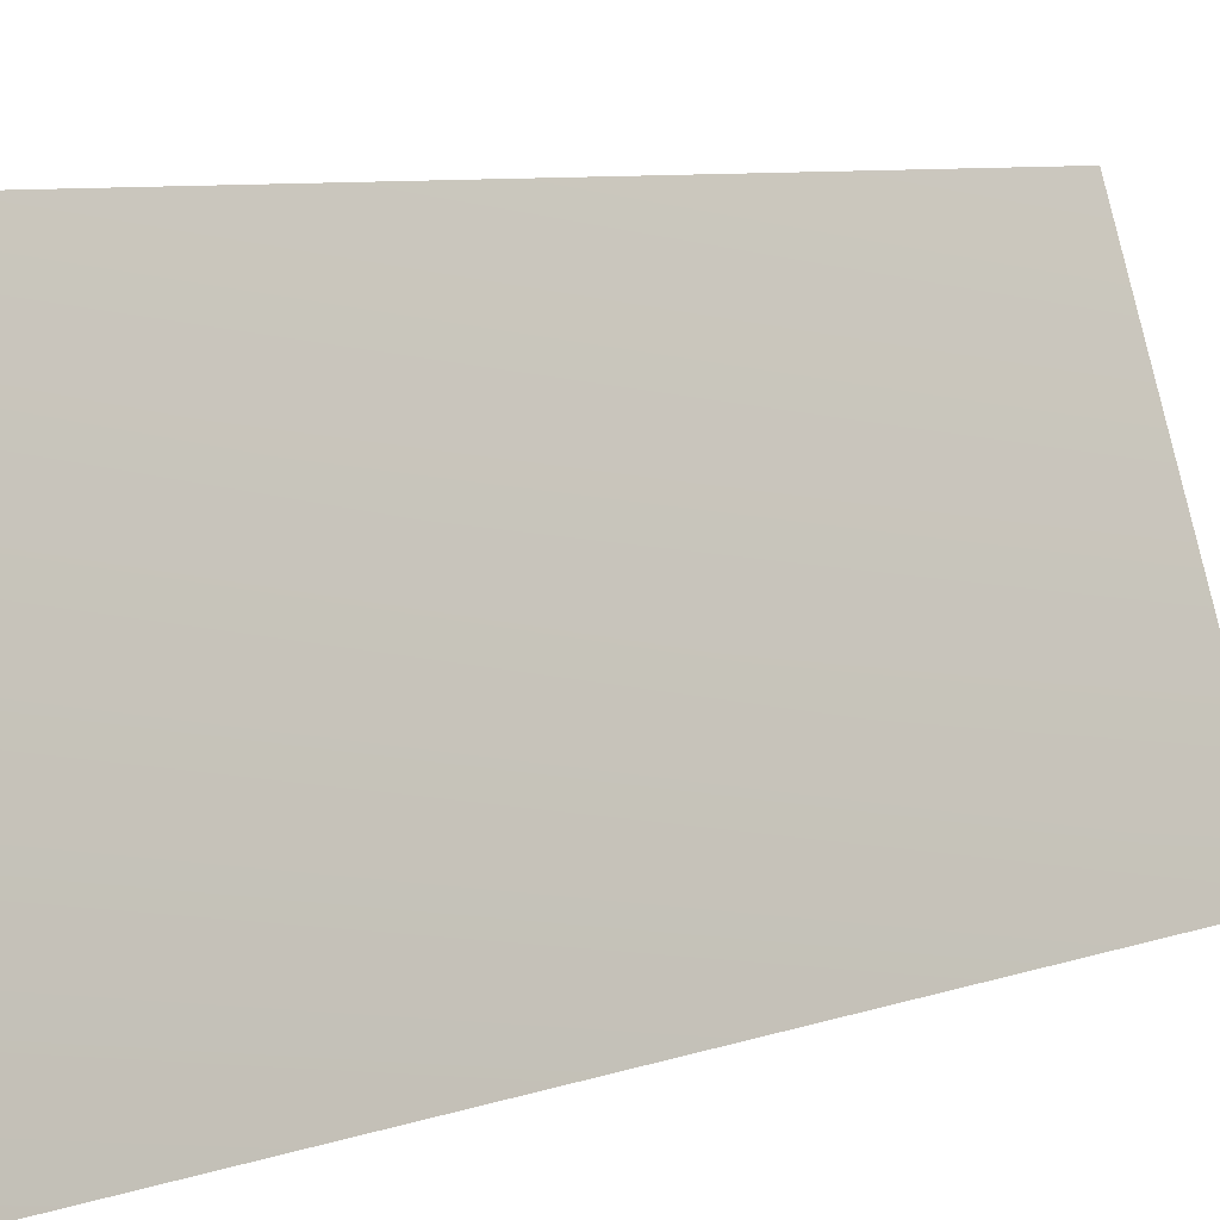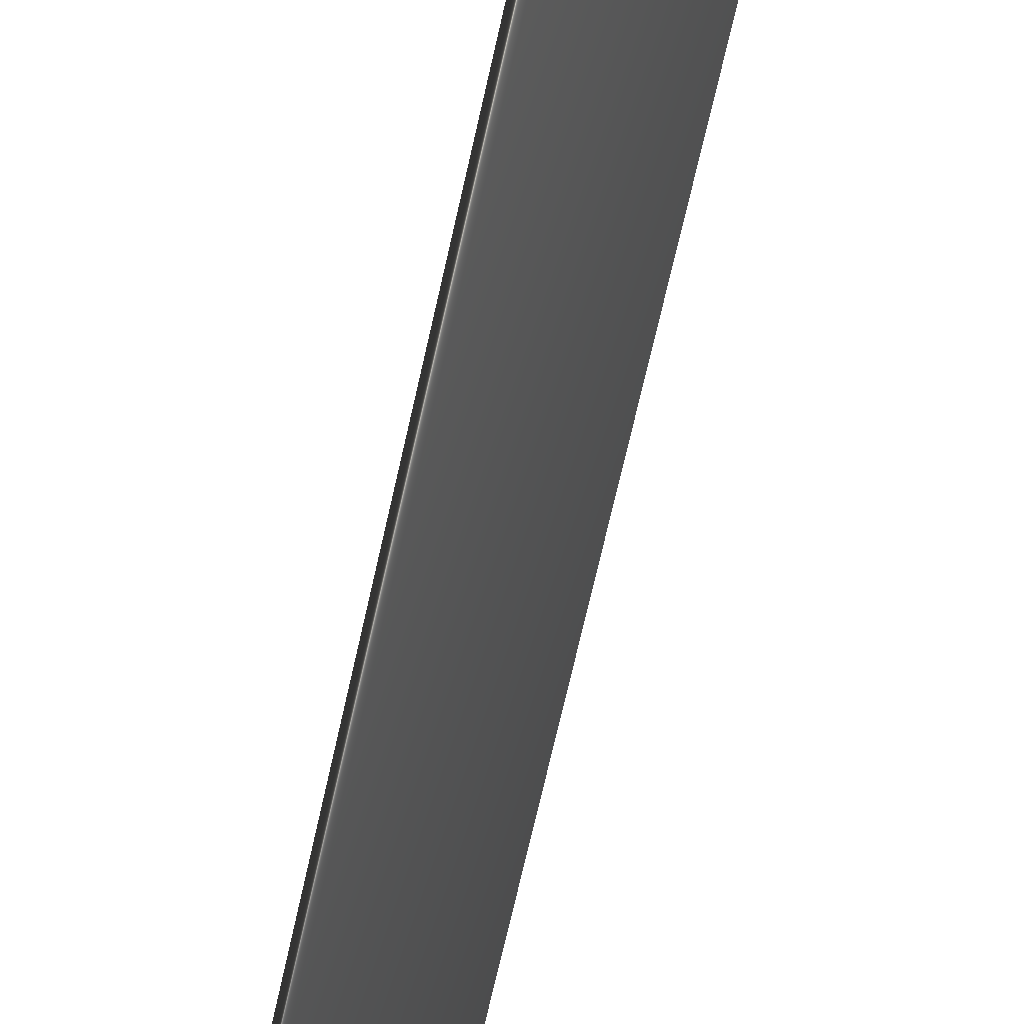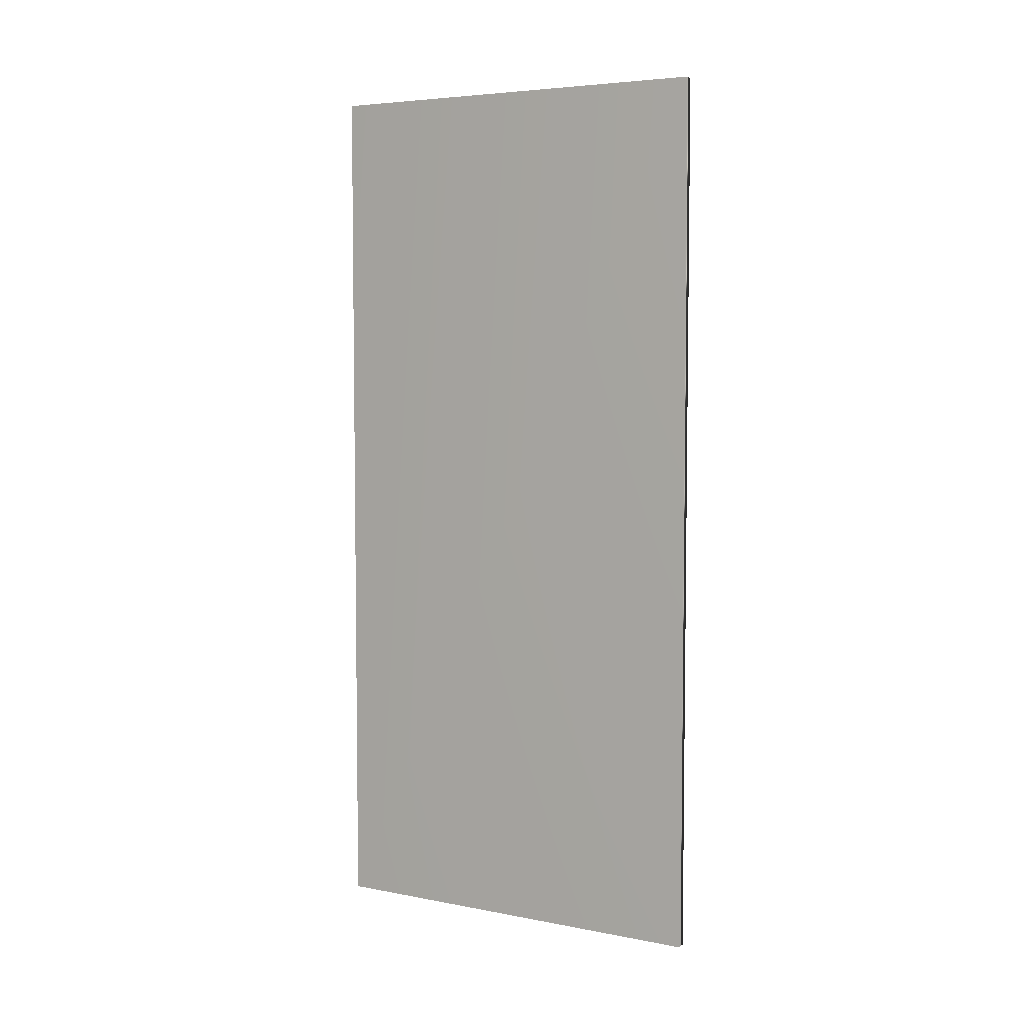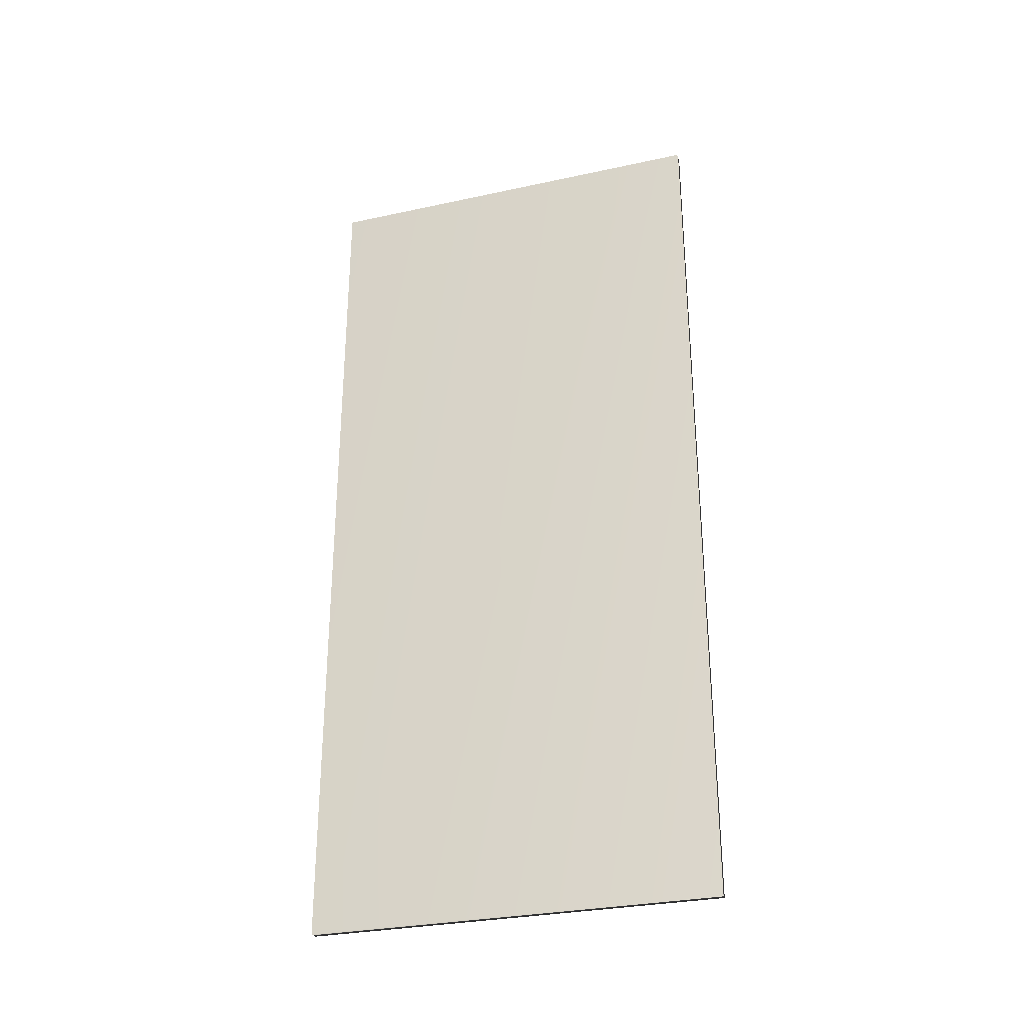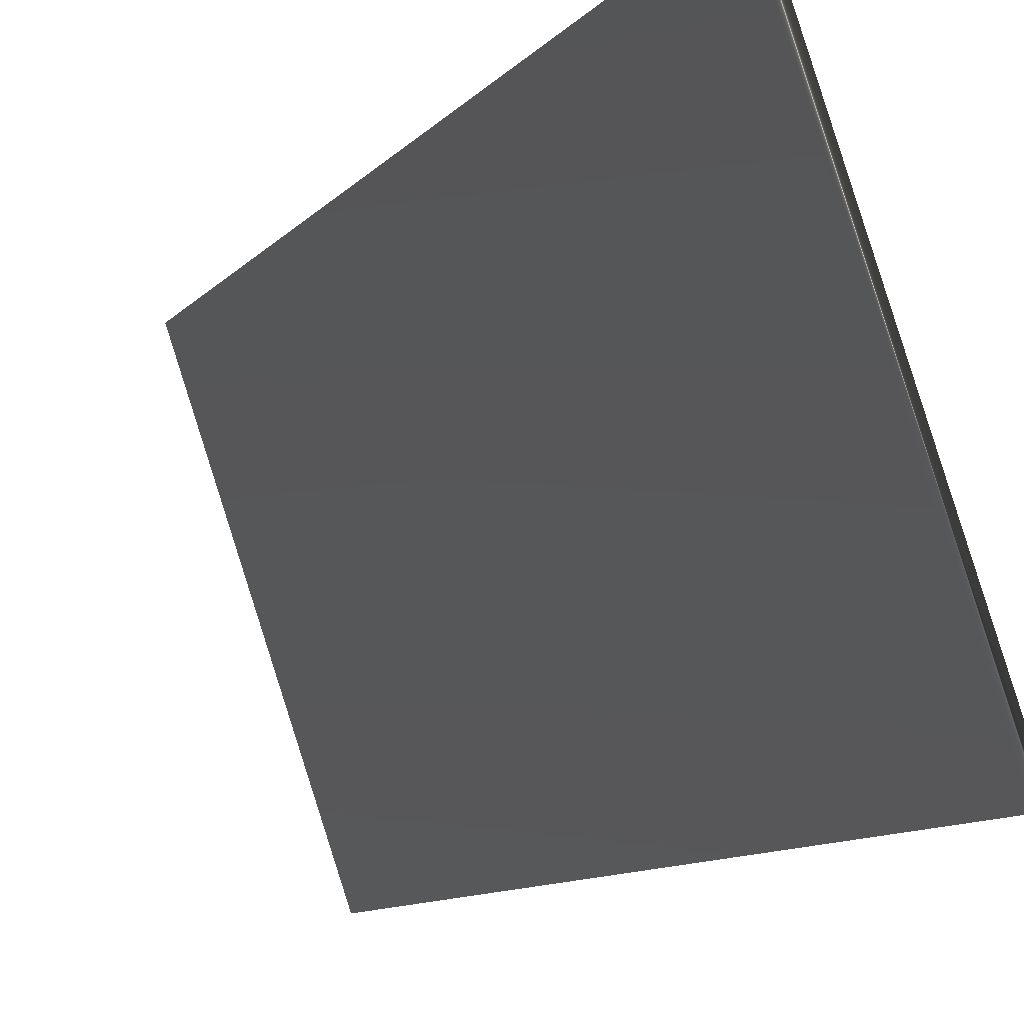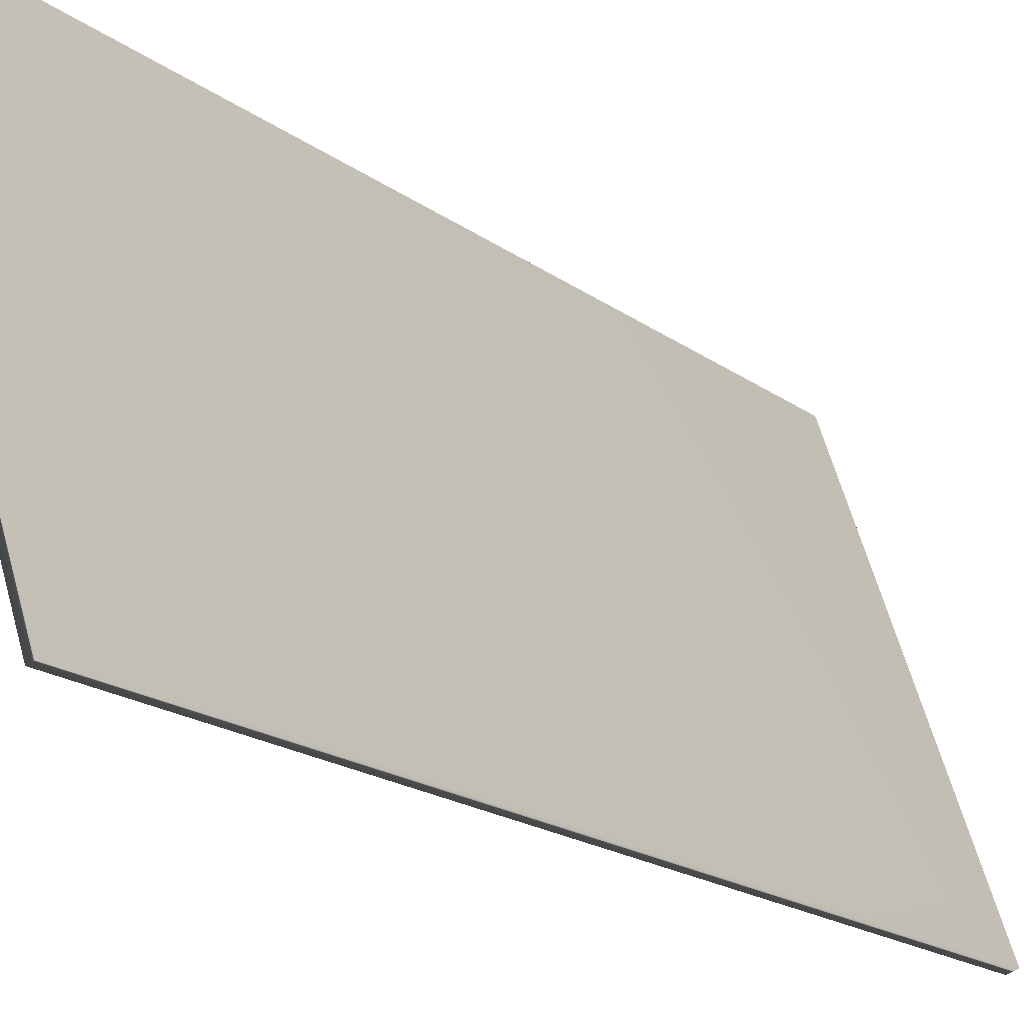
<metadata>
{"format":"obj","ext":"obj","renderer":"f3d","projection":"perspective","resolution":1024,"background":"white","views":[{"elev":7.2,"azim":-136.1,"up":"+Z"},{"elev":-73.2,"azim":-12.9,"up":"+Z"},{"elev":5.2,"azim":-40.1,"up":"+Y"},{"elev":-29.9,"azim":126.6,"up":"+Y"},{"elev":-9.5,"azim":158.4,"up":"+Z"},{"elev":-17.7,"azim":-145.1,"up":"+Z"}]}
</metadata>
<code>
v -81.92 32.46 -99.46
v -81.92 25.04 -99.46
v -81.85 32.46 -99.49
v -81.85 25.04 -99.49
v -82.96 25.04 -102.7
v -82.96 32.46 -102.7
v -83.04 32.46 -102.7
v -83.04 25.04 -102.7
f 1 2 3
f 3 2 4
f 5 6 4
f 4 6 3
f 7 1 6
f 6 1 3
f 8 5 2
f 2 5 4
f 2 1 8
f 8 1 7
f 8 7 5
f 5 7 6

</code>
